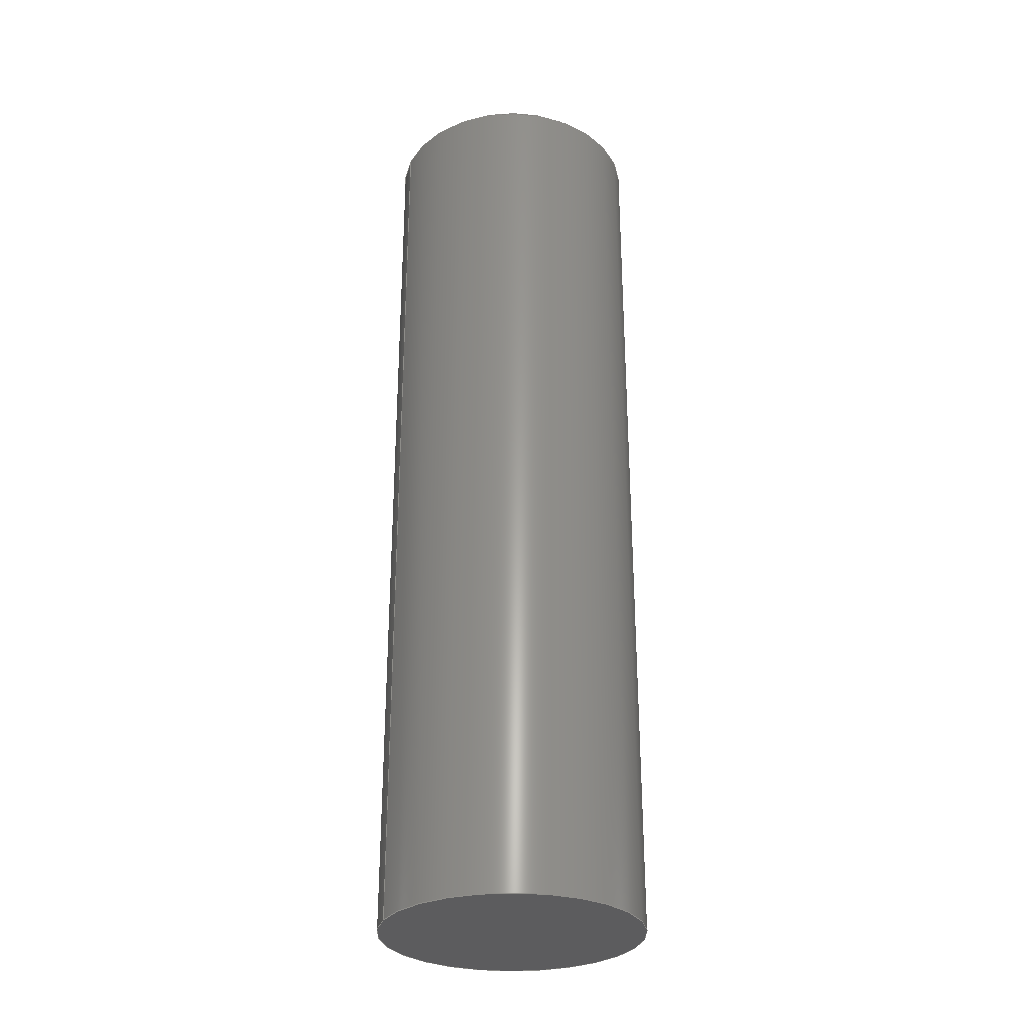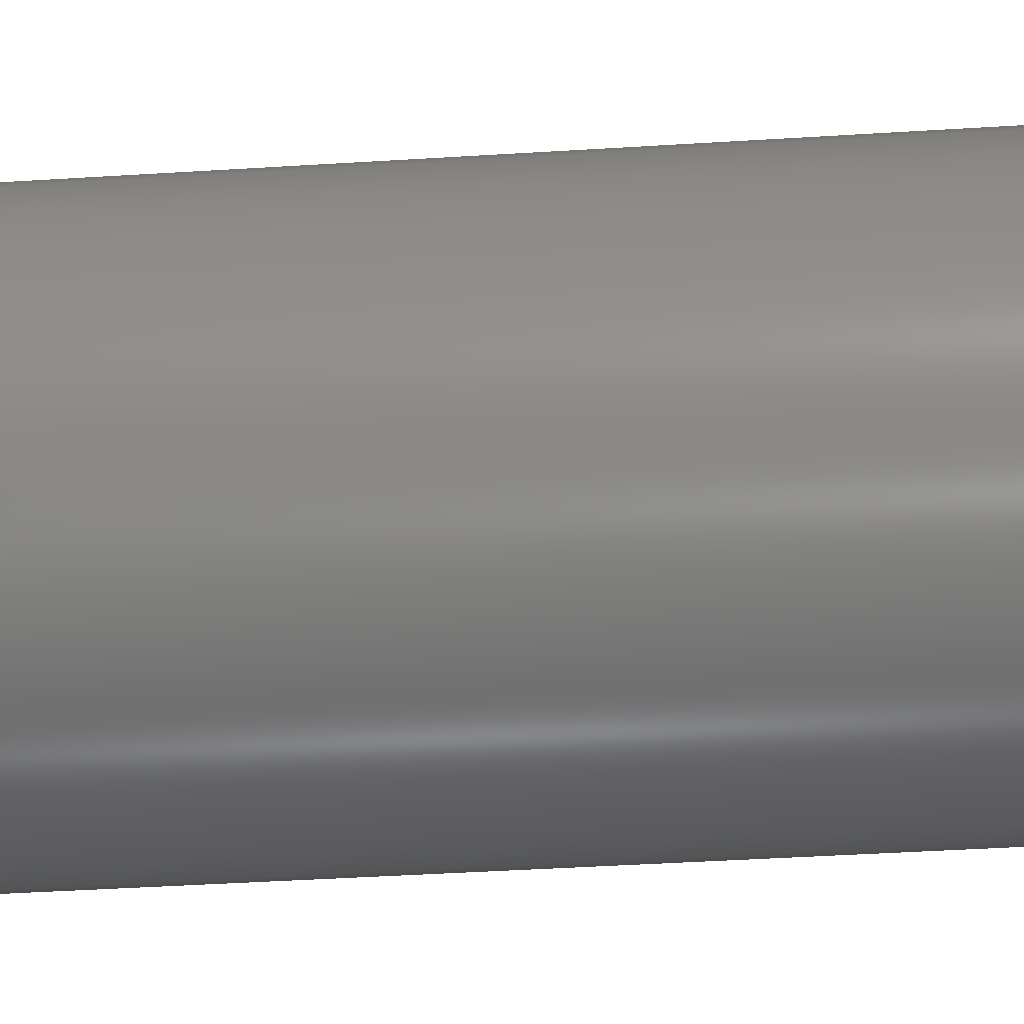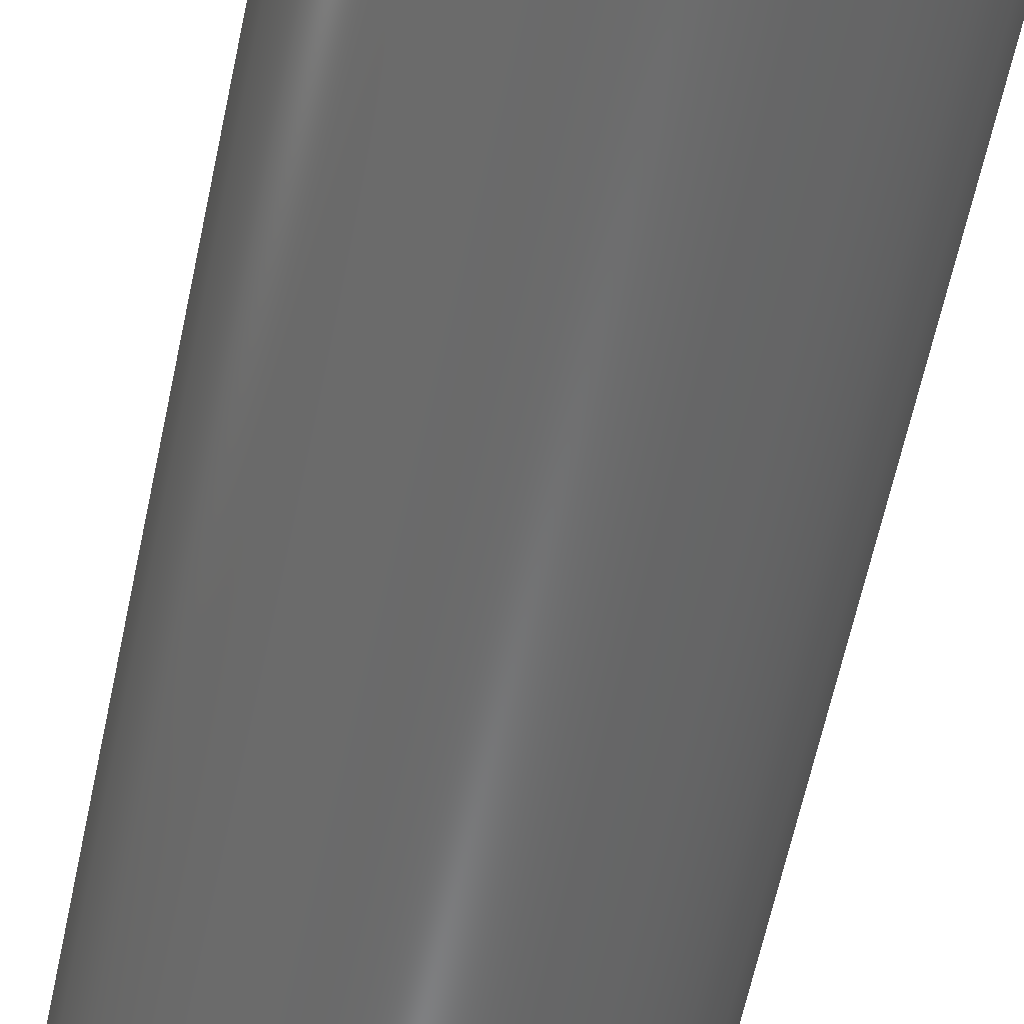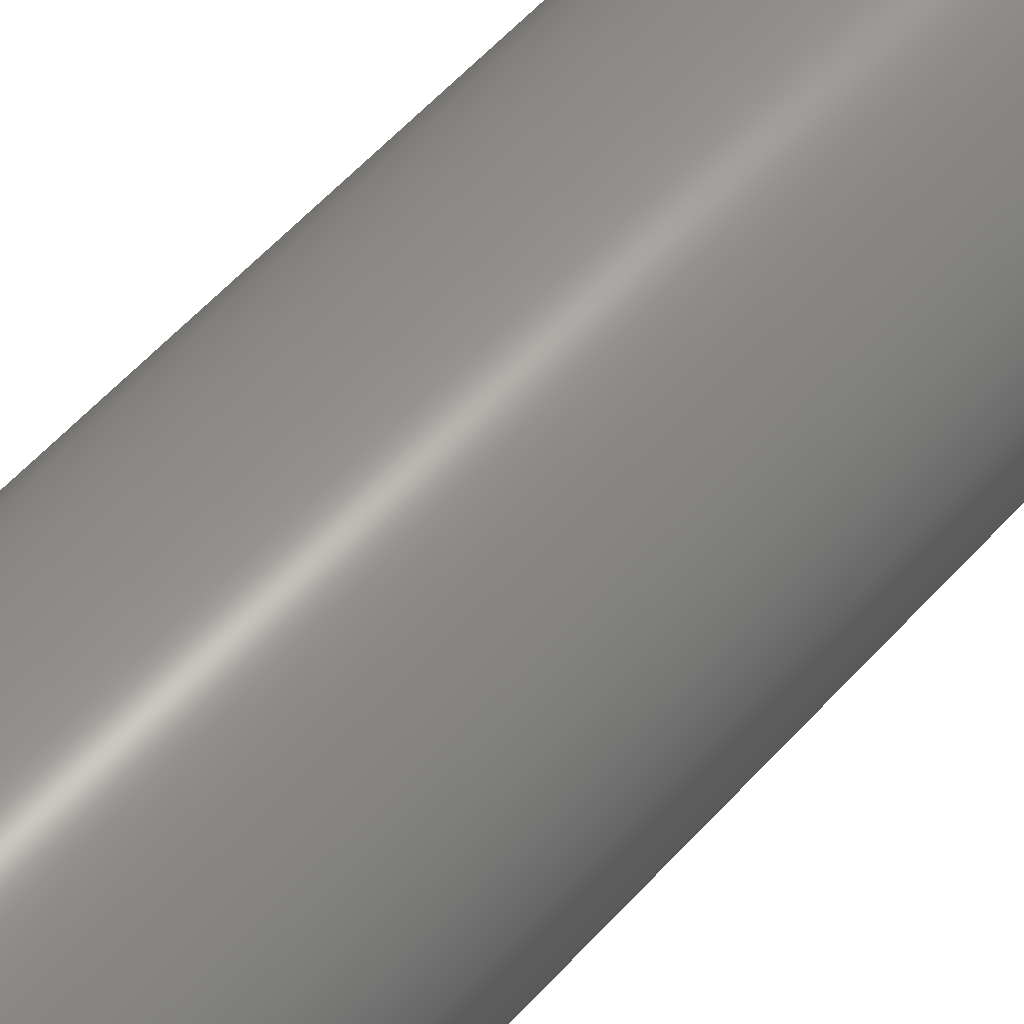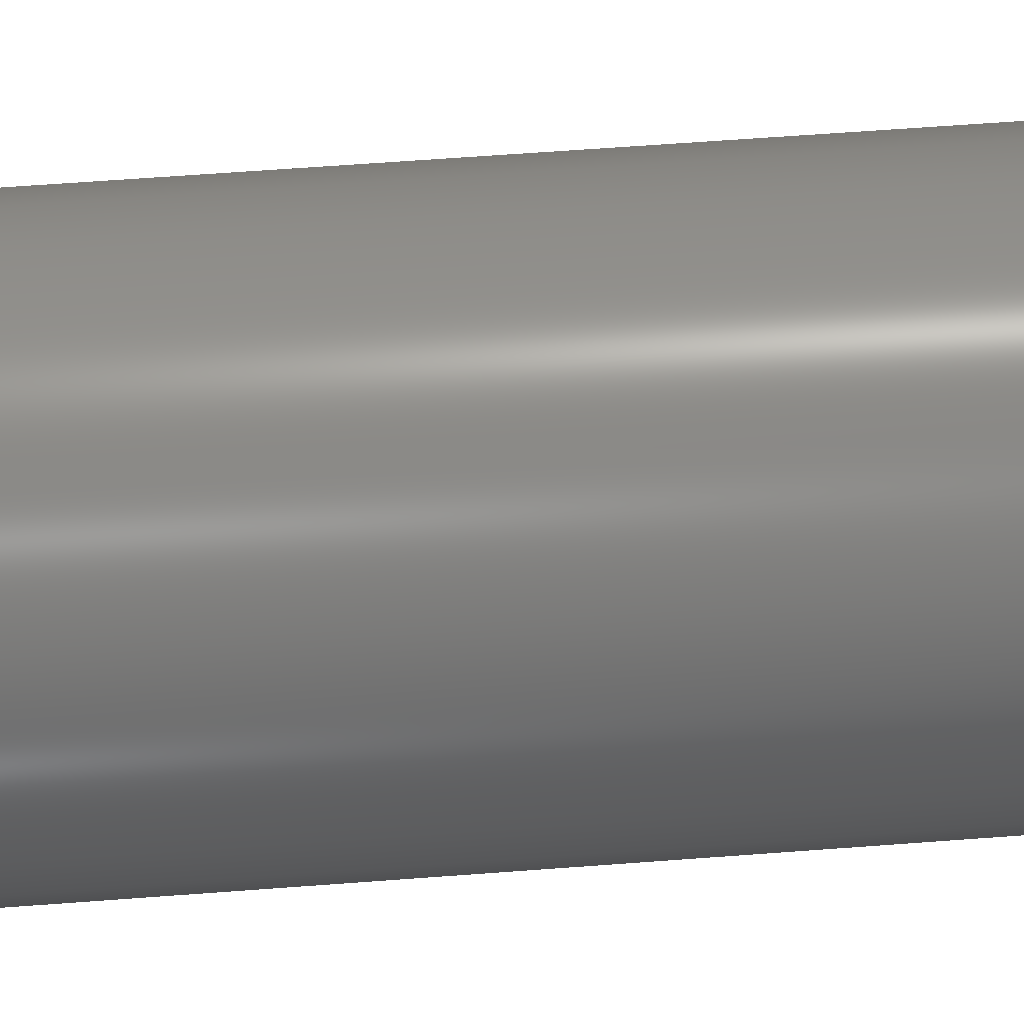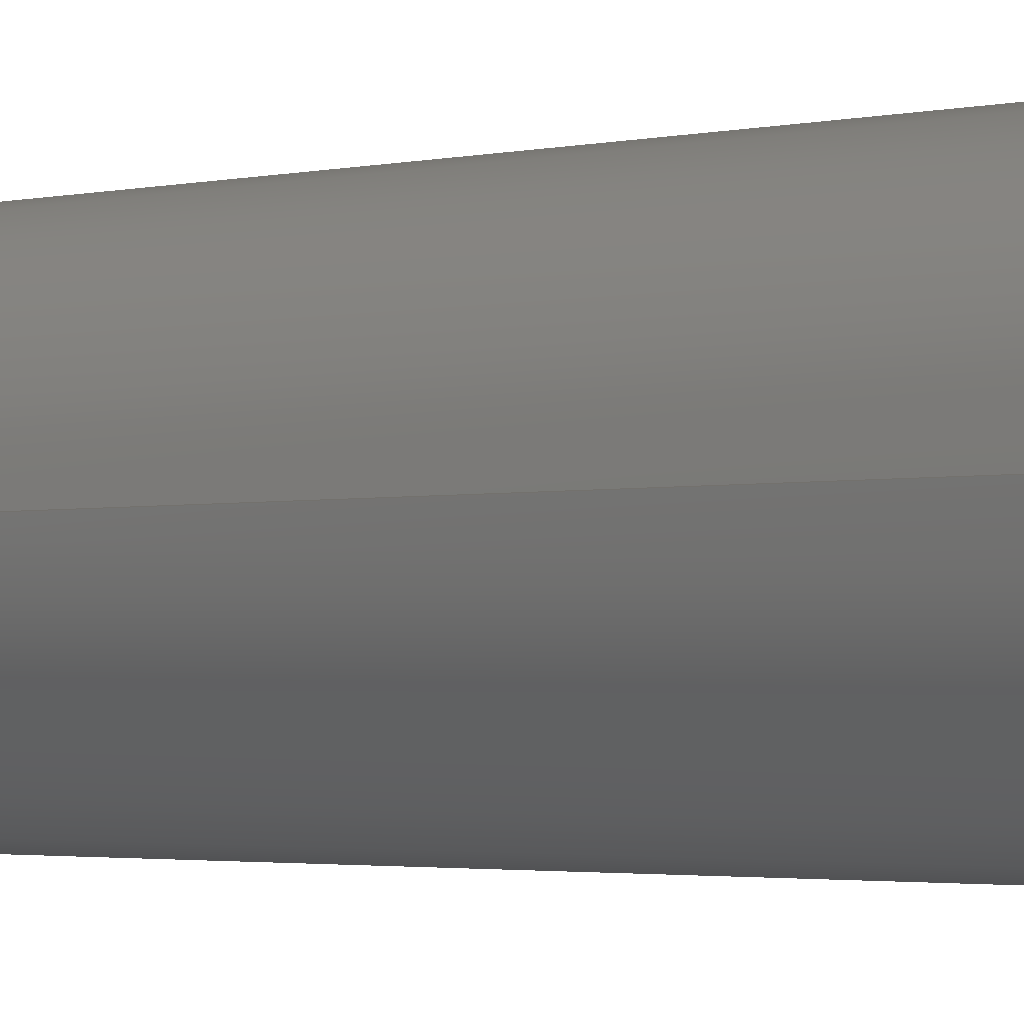
<metadata>
{"format":"step","ext":"stp","renderer":"f3d","projection":"perspective","resolution":1024,"background":"white","views":[{"elev":-29.6,"azim":-21.7,"up":"+Y"},{"elev":-34.8,"azim":95.1,"up":"+Z"},{"elev":-57.6,"azim":168.6,"up":"+Z"},{"elev":58.0,"azim":41.6,"up":"+Z"},{"elev":57.7,"azim":85.4,"up":"+Z"},{"elev":-2.0,"azim":-46.3,"up":"+Z"}]}
</metadata>
<code>
ISO-10303-21;
DATA;
#1=MECHANICAL_DESIGN_GEOMETRIC_PRESENTATION_REPRESENTATION('',(#4),#157);
#2=SHAPE_REPRESENTATION_RELATIONSHIP('SRR','None',#164,#3);
#3=ADVANCED_BREP_SHAPE_REPRESENTATION('',(#5),#156);
#4=STYLED_ITEM('',(#173),#5);
#5=MANIFOLD_SOLID_BREP('Body1',#77);
#6=FACE_BOUND('',#21,.T.);
#7=PLANE('',#97);
#8=PLANE('',#101);
#9=PLANE('',#102);
#10=CYLINDRICAL_SURFACE('',#95,2.46);
#11=CYLINDRICAL_SURFACE('',#99,0.975);
#12=FACE_OUTER_BOUND('',#18,.T.);
#13=FACE_OUTER_BOUND('',#19,.T.);
#14=FACE_OUTER_BOUND('',#20,.T.);
#15=FACE_OUTER_BOUND('',#22,.T.);
#16=FACE_OUTER_BOUND('',#23,.T.);
#17=FACE_OUTER_BOUND('',#24,.T.);
#18=EDGE_LOOP('',(#52,#53,#54,#55,#56));
#19=EDGE_LOOP('',(#57,#58,#59,#60,#61));
#20=EDGE_LOOP('',(#62));
#21=EDGE_LOOP('',(#63));
#22=EDGE_LOOP('',(#64,#65,#66,#67));
#23=EDGE_LOOP('',(#68));
#24=EDGE_LOOP('',(#69));
#25=LINE('',#137,#28);
#26=LINE('',#143,#29);
#27=LINE('',#150,#30);
#28=VECTOR('',#109,2.335);
#29=VECTOR('',#116,2.46);
#30=VECTOR('',#125,0.975);
#31=CIRCLE('',#92,2.21);
#32=CIRCLE('',#93,2.46);
#33=CIRCLE('',#94,2.46);
#34=CIRCLE('',#96,2.46);
#35=CIRCLE('',#98,0.975);
#36=CIRCLE('',#100,0.975);
#37=VERTEX_POINT('',#134);
#38=VERTEX_POINT('',#136);
#39=VERTEX_POINT('',#138);
#40=VERTEX_POINT('',#142);
#41=VERTEX_POINT('',#146);
#42=VERTEX_POINT('',#149);
#43=EDGE_CURVE('',#37,#37,#31,.T.);
#44=EDGE_CURVE('',#37,#38,#25,.T.);
#45=EDGE_CURVE('',#38,#39,#32,.T.);
#46=EDGE_CURVE('',#39,#38,#33,.T.);
#47=EDGE_CURVE('',#39,#40,#26,.T.);
#48=EDGE_CURVE('',#40,#40,#34,.T.);
#49=EDGE_CURVE('',#41,#41,#35,.T.);
#50=EDGE_CURVE('',#41,#42,#27,.T.);
#51=EDGE_CURVE('',#42,#42,#36,.T.);
#52=ORIENTED_EDGE('',*,*,#43,.T.);
#53=ORIENTED_EDGE('',*,*,#44,.T.);
#54=ORIENTED_EDGE('',*,*,#45,.T.);
#55=ORIENTED_EDGE('',*,*,#46,.T.);
#56=ORIENTED_EDGE('',*,*,#44,.F.);
#57=ORIENTED_EDGE('',*,*,#45,.F.);
#58=ORIENTED_EDGE('',*,*,#46,.F.);
#59=ORIENTED_EDGE('',*,*,#47,.T.);
#60=ORIENTED_EDGE('',*,*,#48,.F.);
#61=ORIENTED_EDGE('',*,*,#47,.F.);
#62=ORIENTED_EDGE('',*,*,#43,.F.);
#63=ORIENTED_EDGE('',*,*,#49,.T.);
#64=ORIENTED_EDGE('',*,*,#49,.F.);
#65=ORIENTED_EDGE('',*,*,#50,.T.);
#66=ORIENTED_EDGE('',*,*,#51,.T.);
#67=ORIENTED_EDGE('',*,*,#50,.F.);
#68=ORIENTED_EDGE('',*,*,#51,.F.);
#69=ORIENTED_EDGE('',*,*,#48,.T.);
#70=CONICAL_SURFACE('',#91,2.335,0.7854);
#71=ADVANCED_FACE('',(#12),#70,.T.);
#72=ADVANCED_FACE('',(#13),#10,.T.);
#73=ADVANCED_FACE('',(#14,#6),#7,.T.);
#74=ADVANCED_FACE('',(#15),#11,.F.);
#75=ADVANCED_FACE('',(#16),#8,.F.);
#76=ADVANCED_FACE('',(#17),#9,.T.);
#77=CLOSED_SHELL('',(#71,#72,#73,#74,#75,#76));
#78=DERIVED_UNIT_ELEMENT(#80,1);
#79=DERIVED_UNIT_ELEMENT(#159,-3);
#80=(
MASS_UNIT()
NAMED_UNIT(*)
SI_UNIT(.KILO.,.GRAM.)
);
#81=DERIVED_UNIT((#78,#79));
#82=MEASURE_REPRESENTATION_ITEM('density measure',
POSITIVE_RATIO_MEASURE(7850),#81);
#83=PROPERTY_DEFINITION_REPRESENTATION(#88,#85);
#84=PROPERTY_DEFINITION_REPRESENTATION(#89,#86);
#85=REPRESENTATION('material name',(#87),#156);
#86=REPRESENTATION('density',(#82),#156);
#87=DESCRIPTIVE_REPRESENTATION_ITEM('Steel','Steel');
#88=PROPERTY_DEFINITION('material property','material name',#166);
#89=PROPERTY_DEFINITION('material property','density of part',#166);
#90=AXIS2_PLACEMENT_3D('placement',#132,#103,#104);
#91=AXIS2_PLACEMENT_3D('',#133,#105,#106);
#92=AXIS2_PLACEMENT_3D('',#135,#107,#108);
#93=AXIS2_PLACEMENT_3D('',#139,#110,#111);
#94=AXIS2_PLACEMENT_3D('',#140,#112,#113);
#95=AXIS2_PLACEMENT_3D('',#141,#114,#115);
#96=AXIS2_PLACEMENT_3D('',#144,#117,#118);
#97=AXIS2_PLACEMENT_3D('',#145,#119,#120);
#98=AXIS2_PLACEMENT_3D('',#147,#121,#122);
#99=AXIS2_PLACEMENT_3D('',#148,#123,#124);
#100=AXIS2_PLACEMENT_3D('',#151,#126,#127);
#101=AXIS2_PLACEMENT_3D('',#152,#128,#129);
#102=AXIS2_PLACEMENT_3D('',#153,#130,#131);
#103=DIRECTION('axis',(0,0,1));
#104=DIRECTION('refdir',(1,0,0));
#105=DIRECTION('center_axis',(0,-1,0));
#106=DIRECTION('ref_axis',(-1,0,0));
#107=DIRECTION('center_axis',(0,-1,2.22e-16));
#108=DIRECTION('ref_axis',(-1,0,0));
#109=DIRECTION('',(0.7071,-0.7071,-8.66e-17));
#110=DIRECTION('center_axis',(0,1,-2.22e-16));
#111=DIRECTION('ref_axis',(-1,0,0));
#112=DIRECTION('center_axis',(0,1,-2.22e-16));
#113=DIRECTION('ref_axis',(-1,0,0));
#114=DIRECTION('center_axis',(0,1,-2.22e-16));
#115=DIRECTION('ref_axis',(1,0,0));
#116=DIRECTION('',(0,-1,2.22e-16));
#117=DIRECTION('center_axis',(0,-1,2.22e-16));
#118=DIRECTION('ref_axis',(1,0,0));
#119=DIRECTION('center_axis',(0,1,-2.22e-16));
#120=DIRECTION('ref_axis',(1,0,0));
#121=DIRECTION('center_axis',(0,-1,2.22e-16));
#122=DIRECTION('ref_axis',(0,2.22e-16,1));
#123=DIRECTION('center_axis',(0,-1,2.22e-16));
#124=DIRECTION('ref_axis',(0,2.22e-16,1));
#125=DIRECTION('',(0,-1,2.22e-16));
#126=DIRECTION('center_axis',(0,-1,2.22e-16));
#127=DIRECTION('ref_axis',(0,2.22e-16,1));
#128=DIRECTION('center_axis',(0,-1,2.22e-16));
#129=DIRECTION('ref_axis',(0,2.22e-16,1));
#130=DIRECTION('center_axis',(0,-1,2.22e-16));
#131=DIRECTION('ref_axis',(-1,0,0));
#132=CARTESIAN_POINT('',(0,0,0));
#133=CARTESIAN_POINT('Origin',(0,29.25,5.375));
#134=CARTESIAN_POINT('',(2.21,29.37,5.375));
#135=CARTESIAN_POINT('Origin',(0,29.37,5.375));
#136=CARTESIAN_POINT('',(2.46,29.12,5.375));
#137=CARTESIAN_POINT('',(2.335,29.25,5.375));
#138=CARTESIAN_POINT('',(-2.46,29.12,5.375));
#139=CARTESIAN_POINT('Origin',(0,29.12,5.375));
#140=CARTESIAN_POINT('Origin',(0,29.12,5.375));
#141=CARTESIAN_POINT('Origin',(0,28.01,5.375));
#142=CARTESIAN_POINT('',(-2.46,11.65,5.375));
#143=CARTESIAN_POINT('',(-2.46,28.01,5.375));
#144=CARTESIAN_POINT('Origin',(0,11.65,5.375));
#145=CARTESIAN_POINT('Origin',(0,29.37,5.375));
#146=CARTESIAN_POINT('',(1.194e-16,29.37,4.4));
#147=CARTESIAN_POINT('Origin',(0,29.37,5.375));
#148=CARTESIAN_POINT('Origin',(0,26.87,5.375));
#149=CARTESIAN_POINT('',(1.194e-16,24.37,4.4));
#150=CARTESIAN_POINT('',(1.194e-16,26.87,4.4));
#151=CARTESIAN_POINT('Origin',(0,24.37,5.375));
#152=CARTESIAN_POINT('Origin',(0,24.37,5.375));
#153=CARTESIAN_POINT('Origin',(0,11.65,5.375));
#154=UNCERTAINTY_MEASURE_WITH_UNIT(LENGTH_MEASURE(0.01),#158,
'DISTANCE_ACCURACY_VALUE',
'Maximum model space distance between geometric entities at asserted c
onnectivities');
#155=UNCERTAINTY_MEASURE_WITH_UNIT(LENGTH_MEASURE(0.01),#158,
'DISTANCE_ACCURACY_VALUE',
'Maximum model space distance between geometric entities at asserted c
onnectivities');
#156=(
GEOMETRIC_REPRESENTATION_CONTEXT(3)
GLOBAL_UNCERTAINTY_ASSIGNED_CONTEXT((#154))
GLOBAL_UNIT_ASSIGNED_CONTEXT((#158,#160,#161))
REPRESENTATION_CONTEXT('','3D')
);
#157=(
GEOMETRIC_REPRESENTATION_CONTEXT(3)
GLOBAL_UNCERTAINTY_ASSIGNED_CONTEXT((#155))
GLOBAL_UNIT_ASSIGNED_CONTEXT((#158,#160,#161))
REPRESENTATION_CONTEXT('','3D')
);
#158=(
LENGTH_UNIT()
NAMED_UNIT(*)
SI_UNIT(.MILLI.,.METRE.)
);
#159=(
LENGTH_UNIT()
NAMED_UNIT(*)
SI_UNIT($,.METRE.)
);
#160=(
NAMED_UNIT(*)
PLANE_ANGLE_UNIT()
SI_UNIT($,.RADIAN.)
);
#161=(
NAMED_UNIT(*)
SI_UNIT($,.STERADIAN.)
SOLID_ANGLE_UNIT()
);
#162=SHAPE_DEFINITION_REPRESENTATION(#163,#164);
#163=PRODUCT_DEFINITION_SHAPE('',$,#166);
#164=SHAPE_REPRESENTATION('',(#90),#156);
#165=PRODUCT_DEFINITION_CONTEXT('part definition',#170,'design');
#166=PRODUCT_DEFINITION('splined-drive','splined-drive',#167,#165);
#167=PRODUCT_DEFINITION_FORMATION('',$,#172);
#168=PRODUCT_RELATED_PRODUCT_CATEGORY('splined-drive','splined-drive',(#172));
#169=APPLICATION_PROTOCOL_DEFINITION('international standard',
'automotive_design',2009,#170);
#170=APPLICATION_CONTEXT(
'Core Data for Automotive Mechanical Design Process');
#171=PRODUCT_CONTEXT('part definition',#170,'mechanical');
#172=PRODUCT('splined-drive','splined-drive',$,(#171));
#173=PRESENTATION_STYLE_ASSIGNMENT((#174));
#174=SURFACE_STYLE_USAGE(.BOTH.,#175);
#175=SURFACE_SIDE_STYLE('',(#176));
#176=SURFACE_STYLE_FILL_AREA(#177);
#177=FILL_AREA_STYLE('Steel - Satin',(#178));
#178=FILL_AREA_STYLE_COLOUR('Steel - Satin',#179);
#179=COLOUR_RGB('Steel - Satin',0.6275,0.6275,0.6275);
ENDSEC;
END-ISO-10303-21;

</code>
